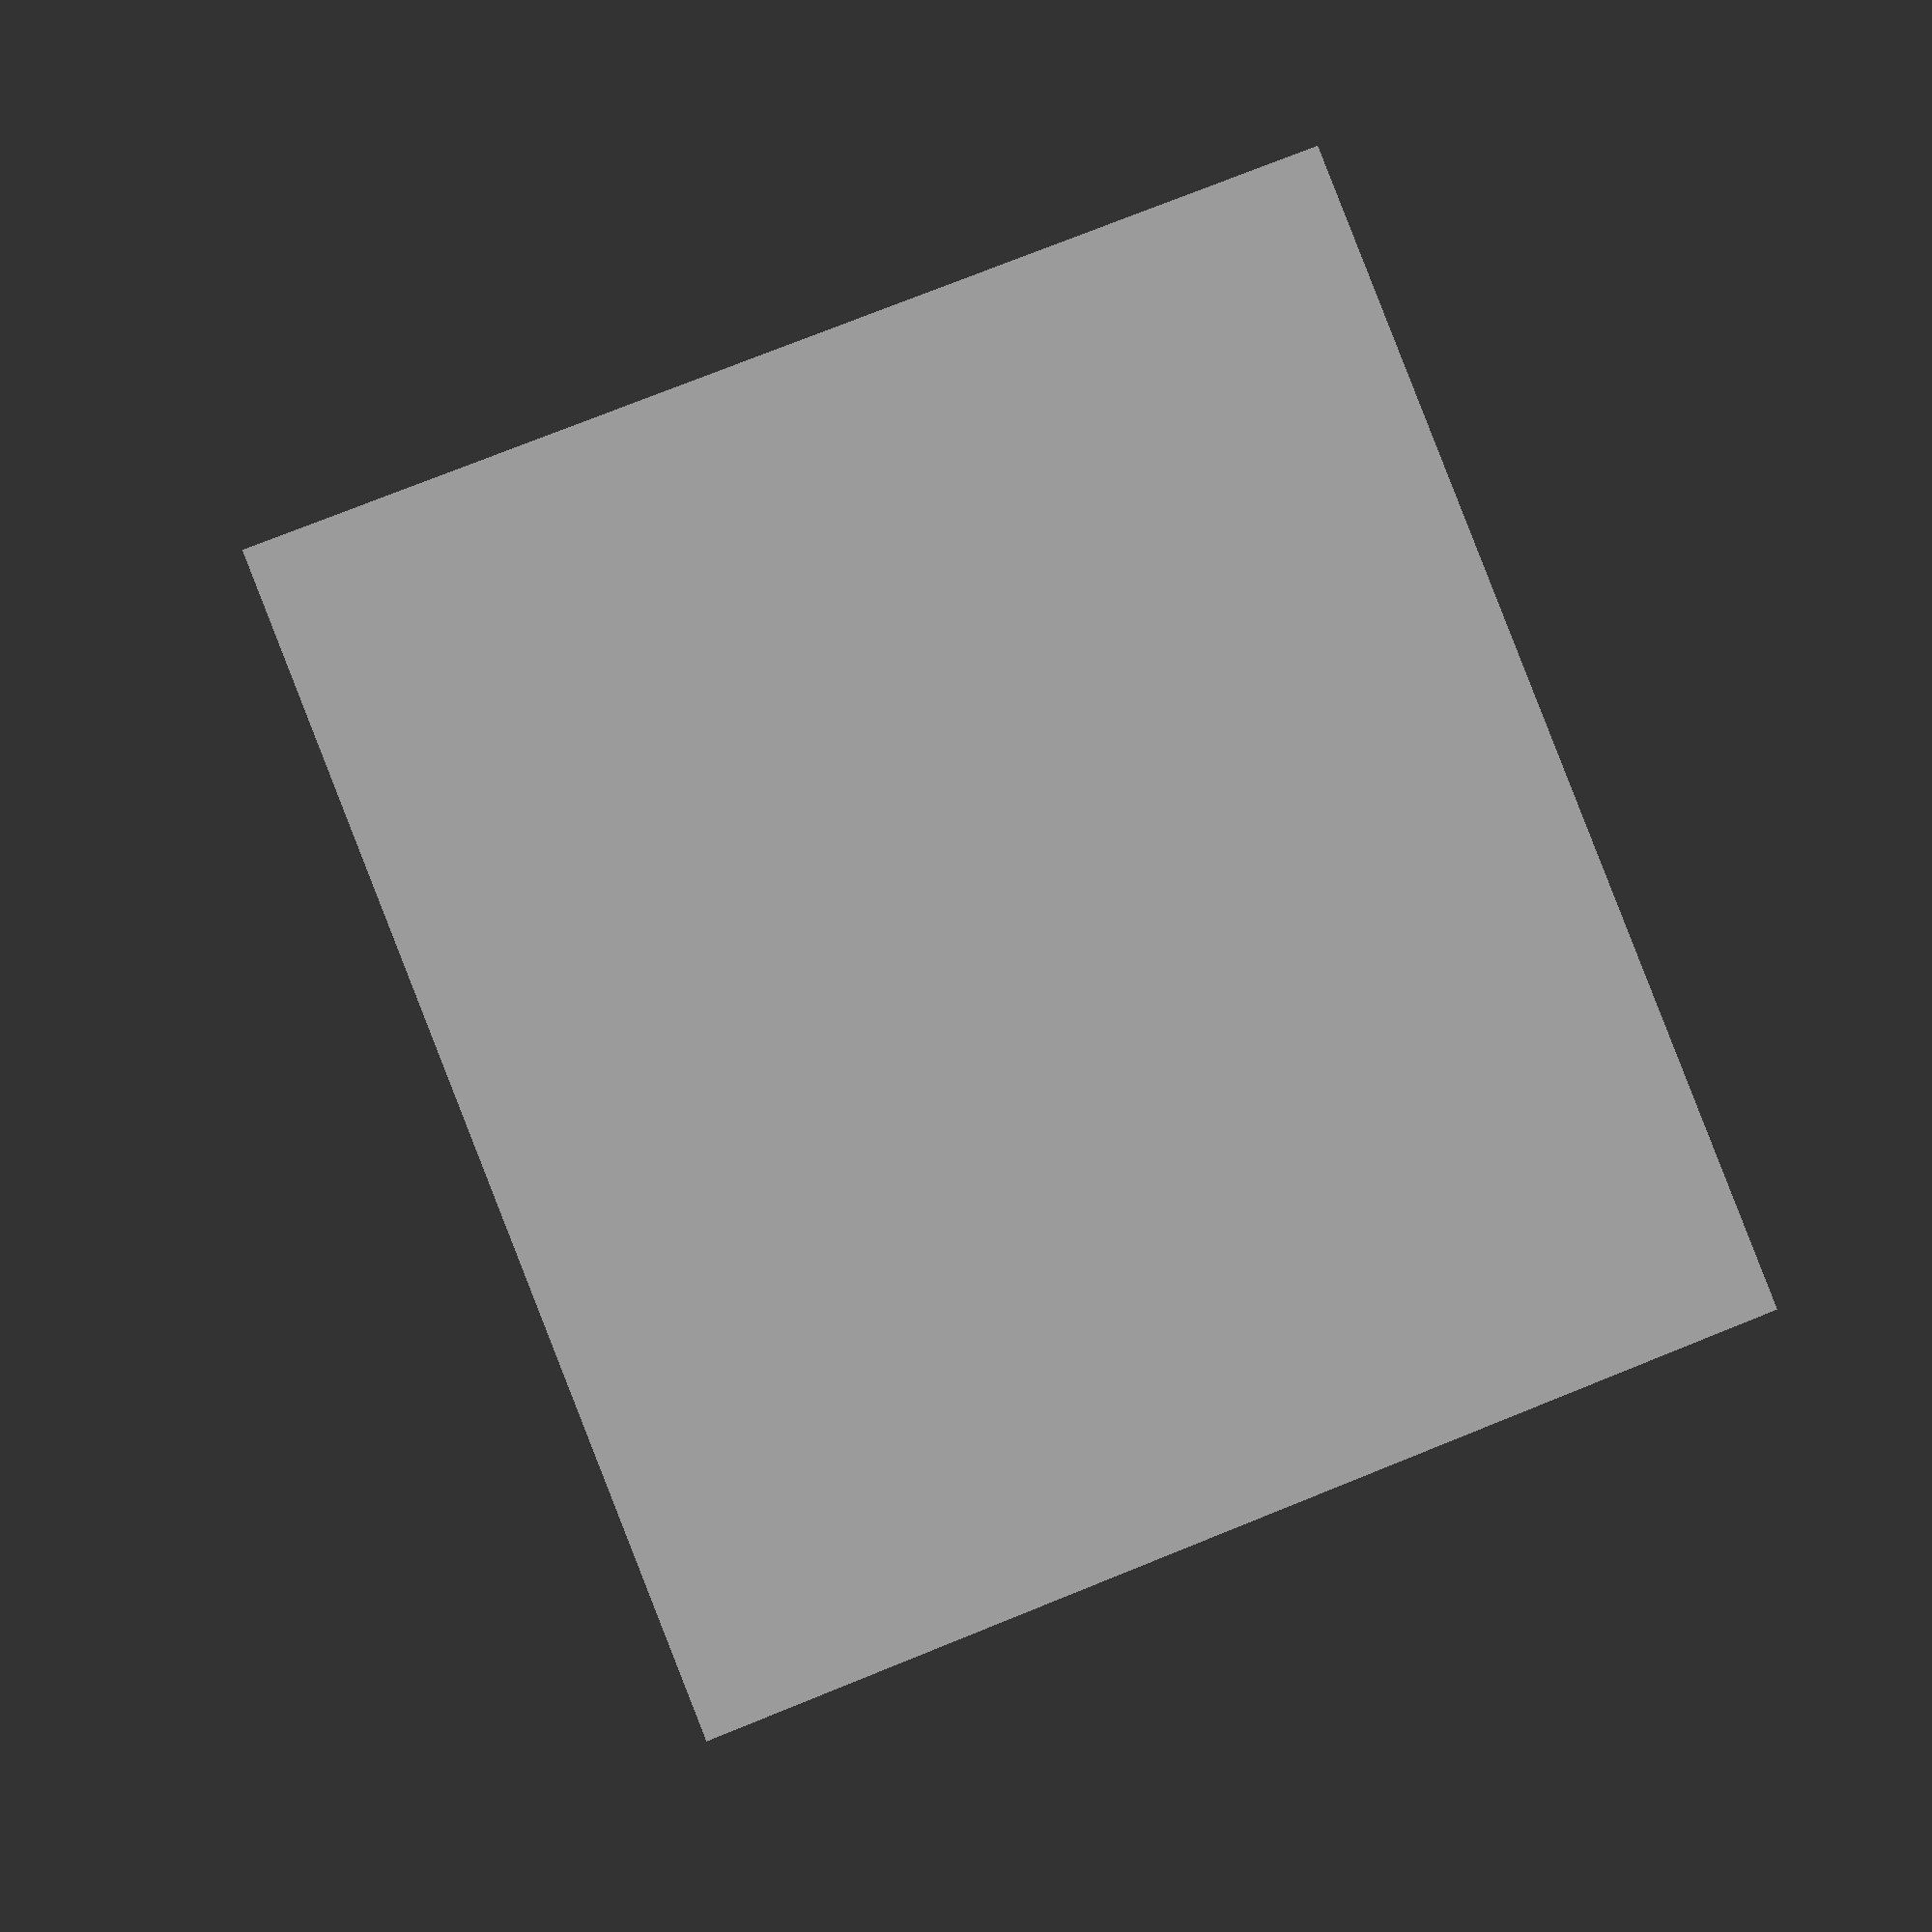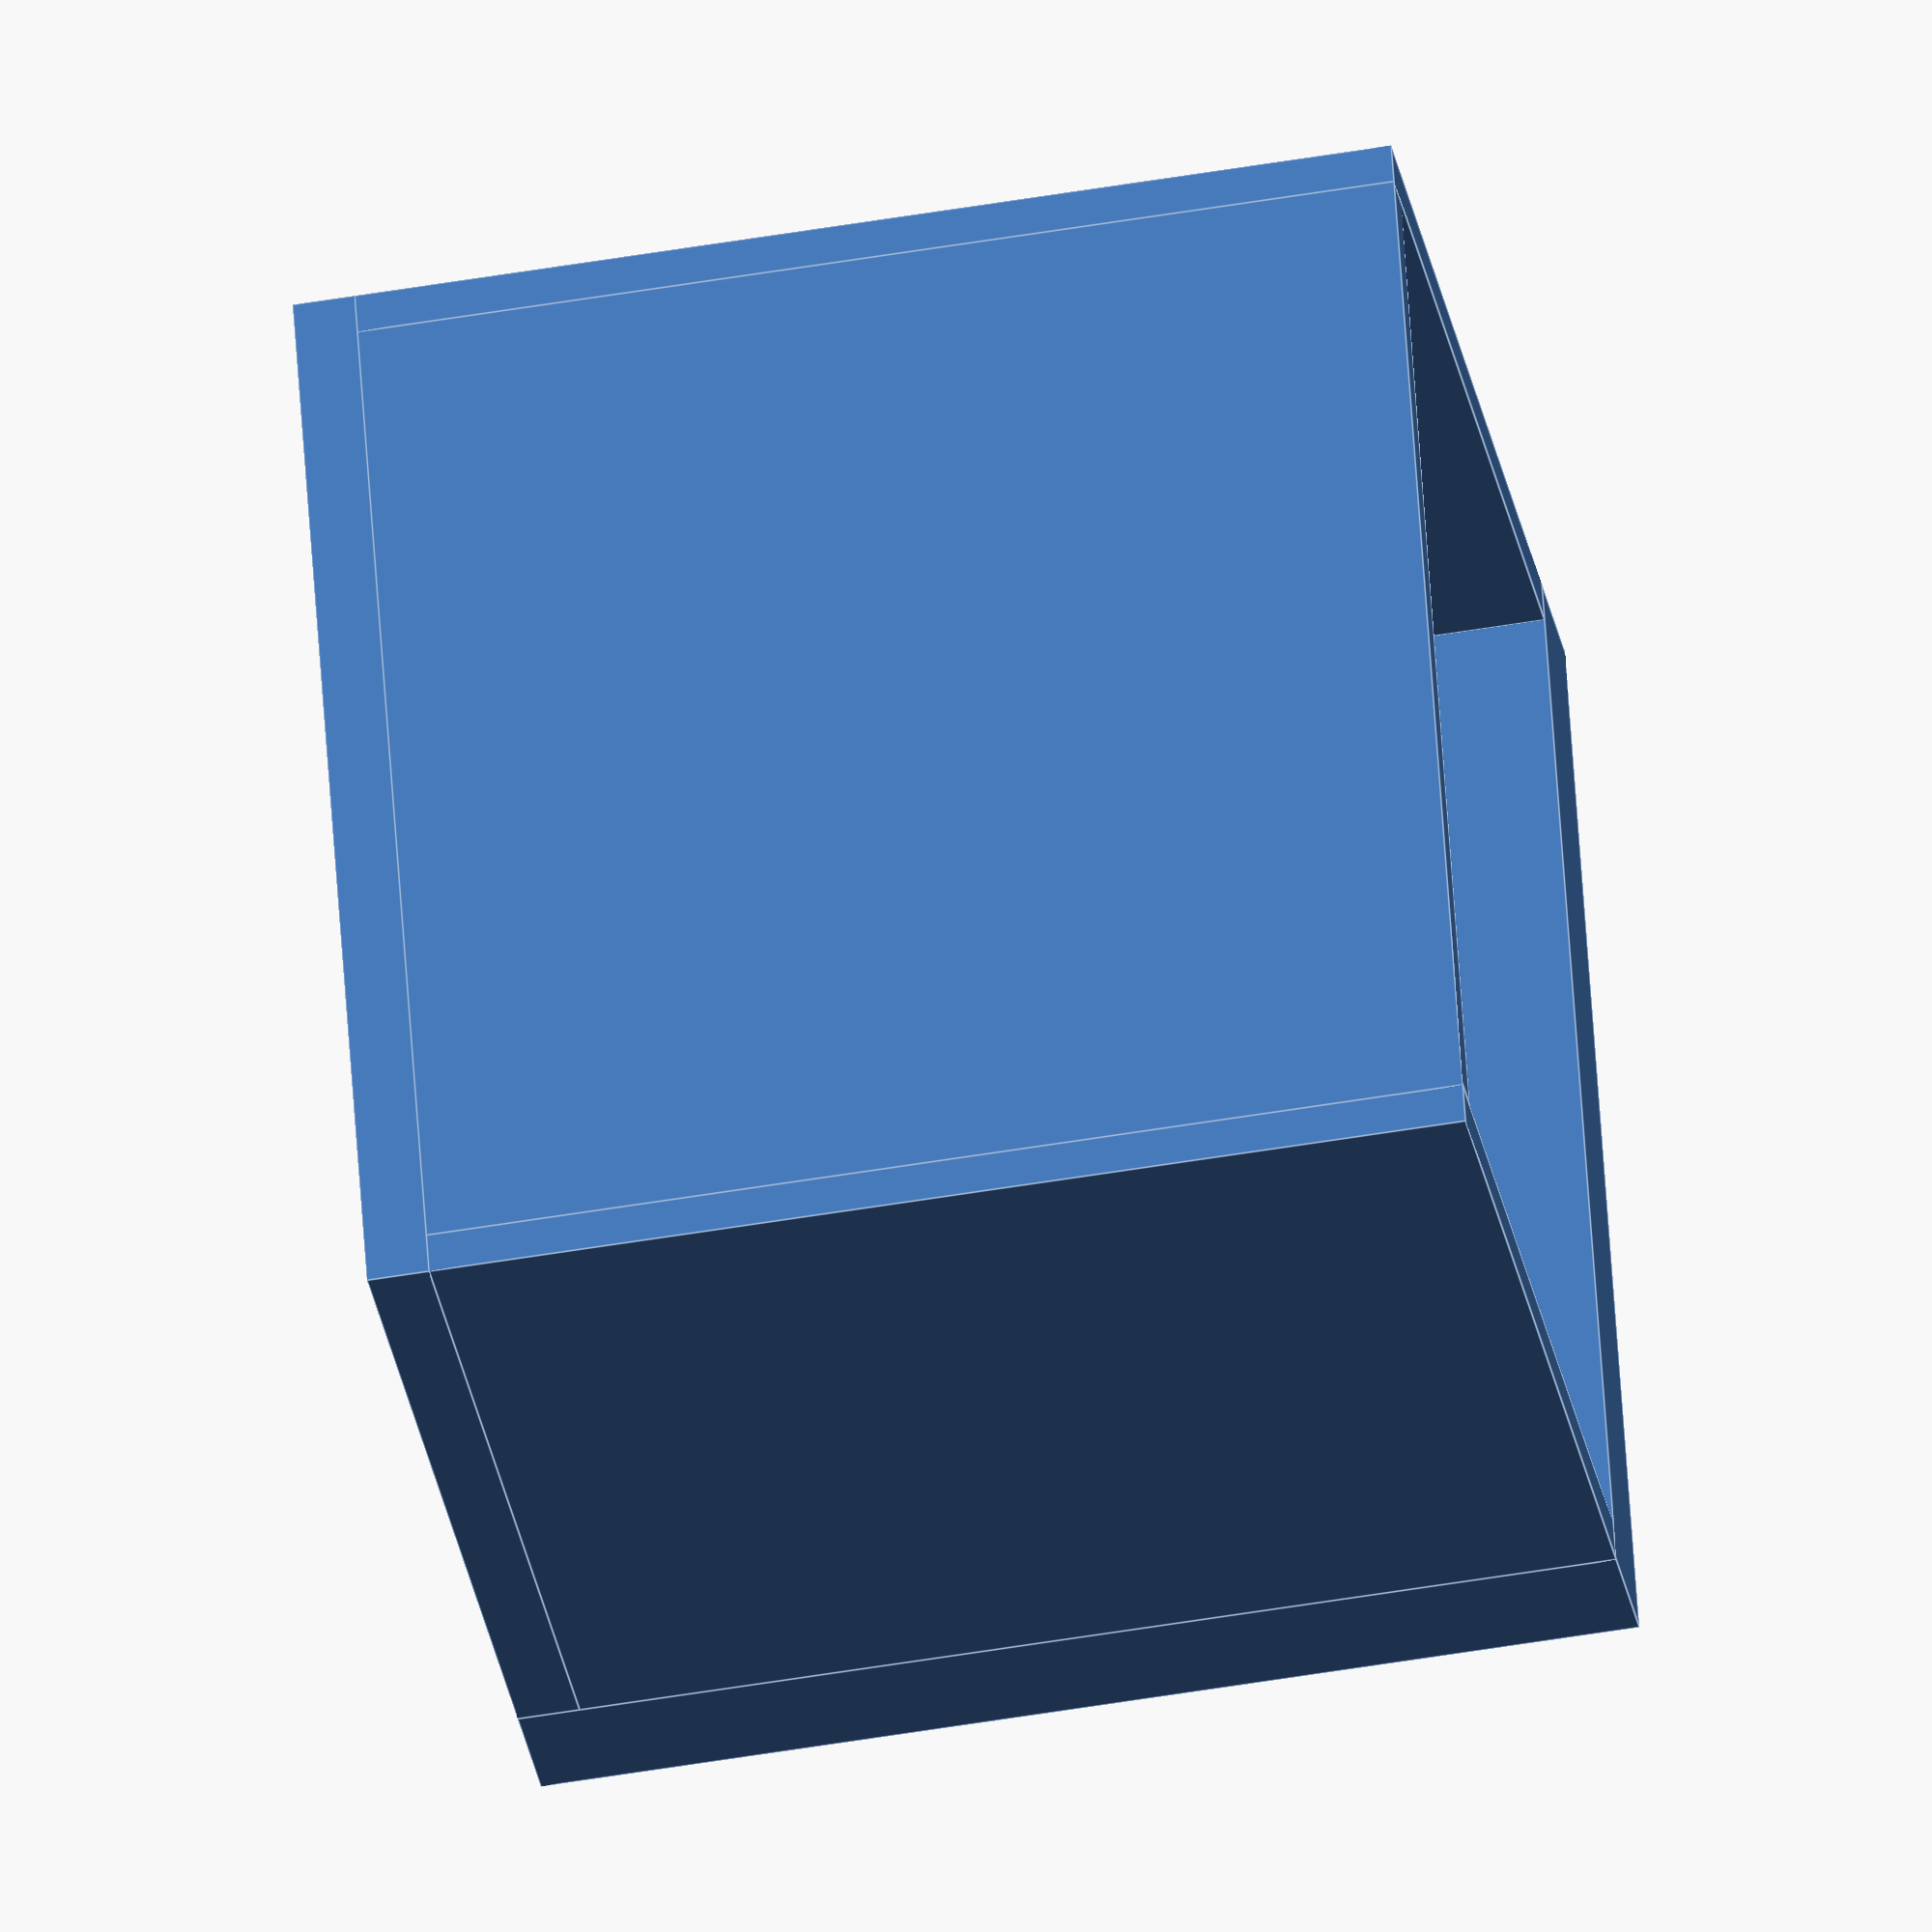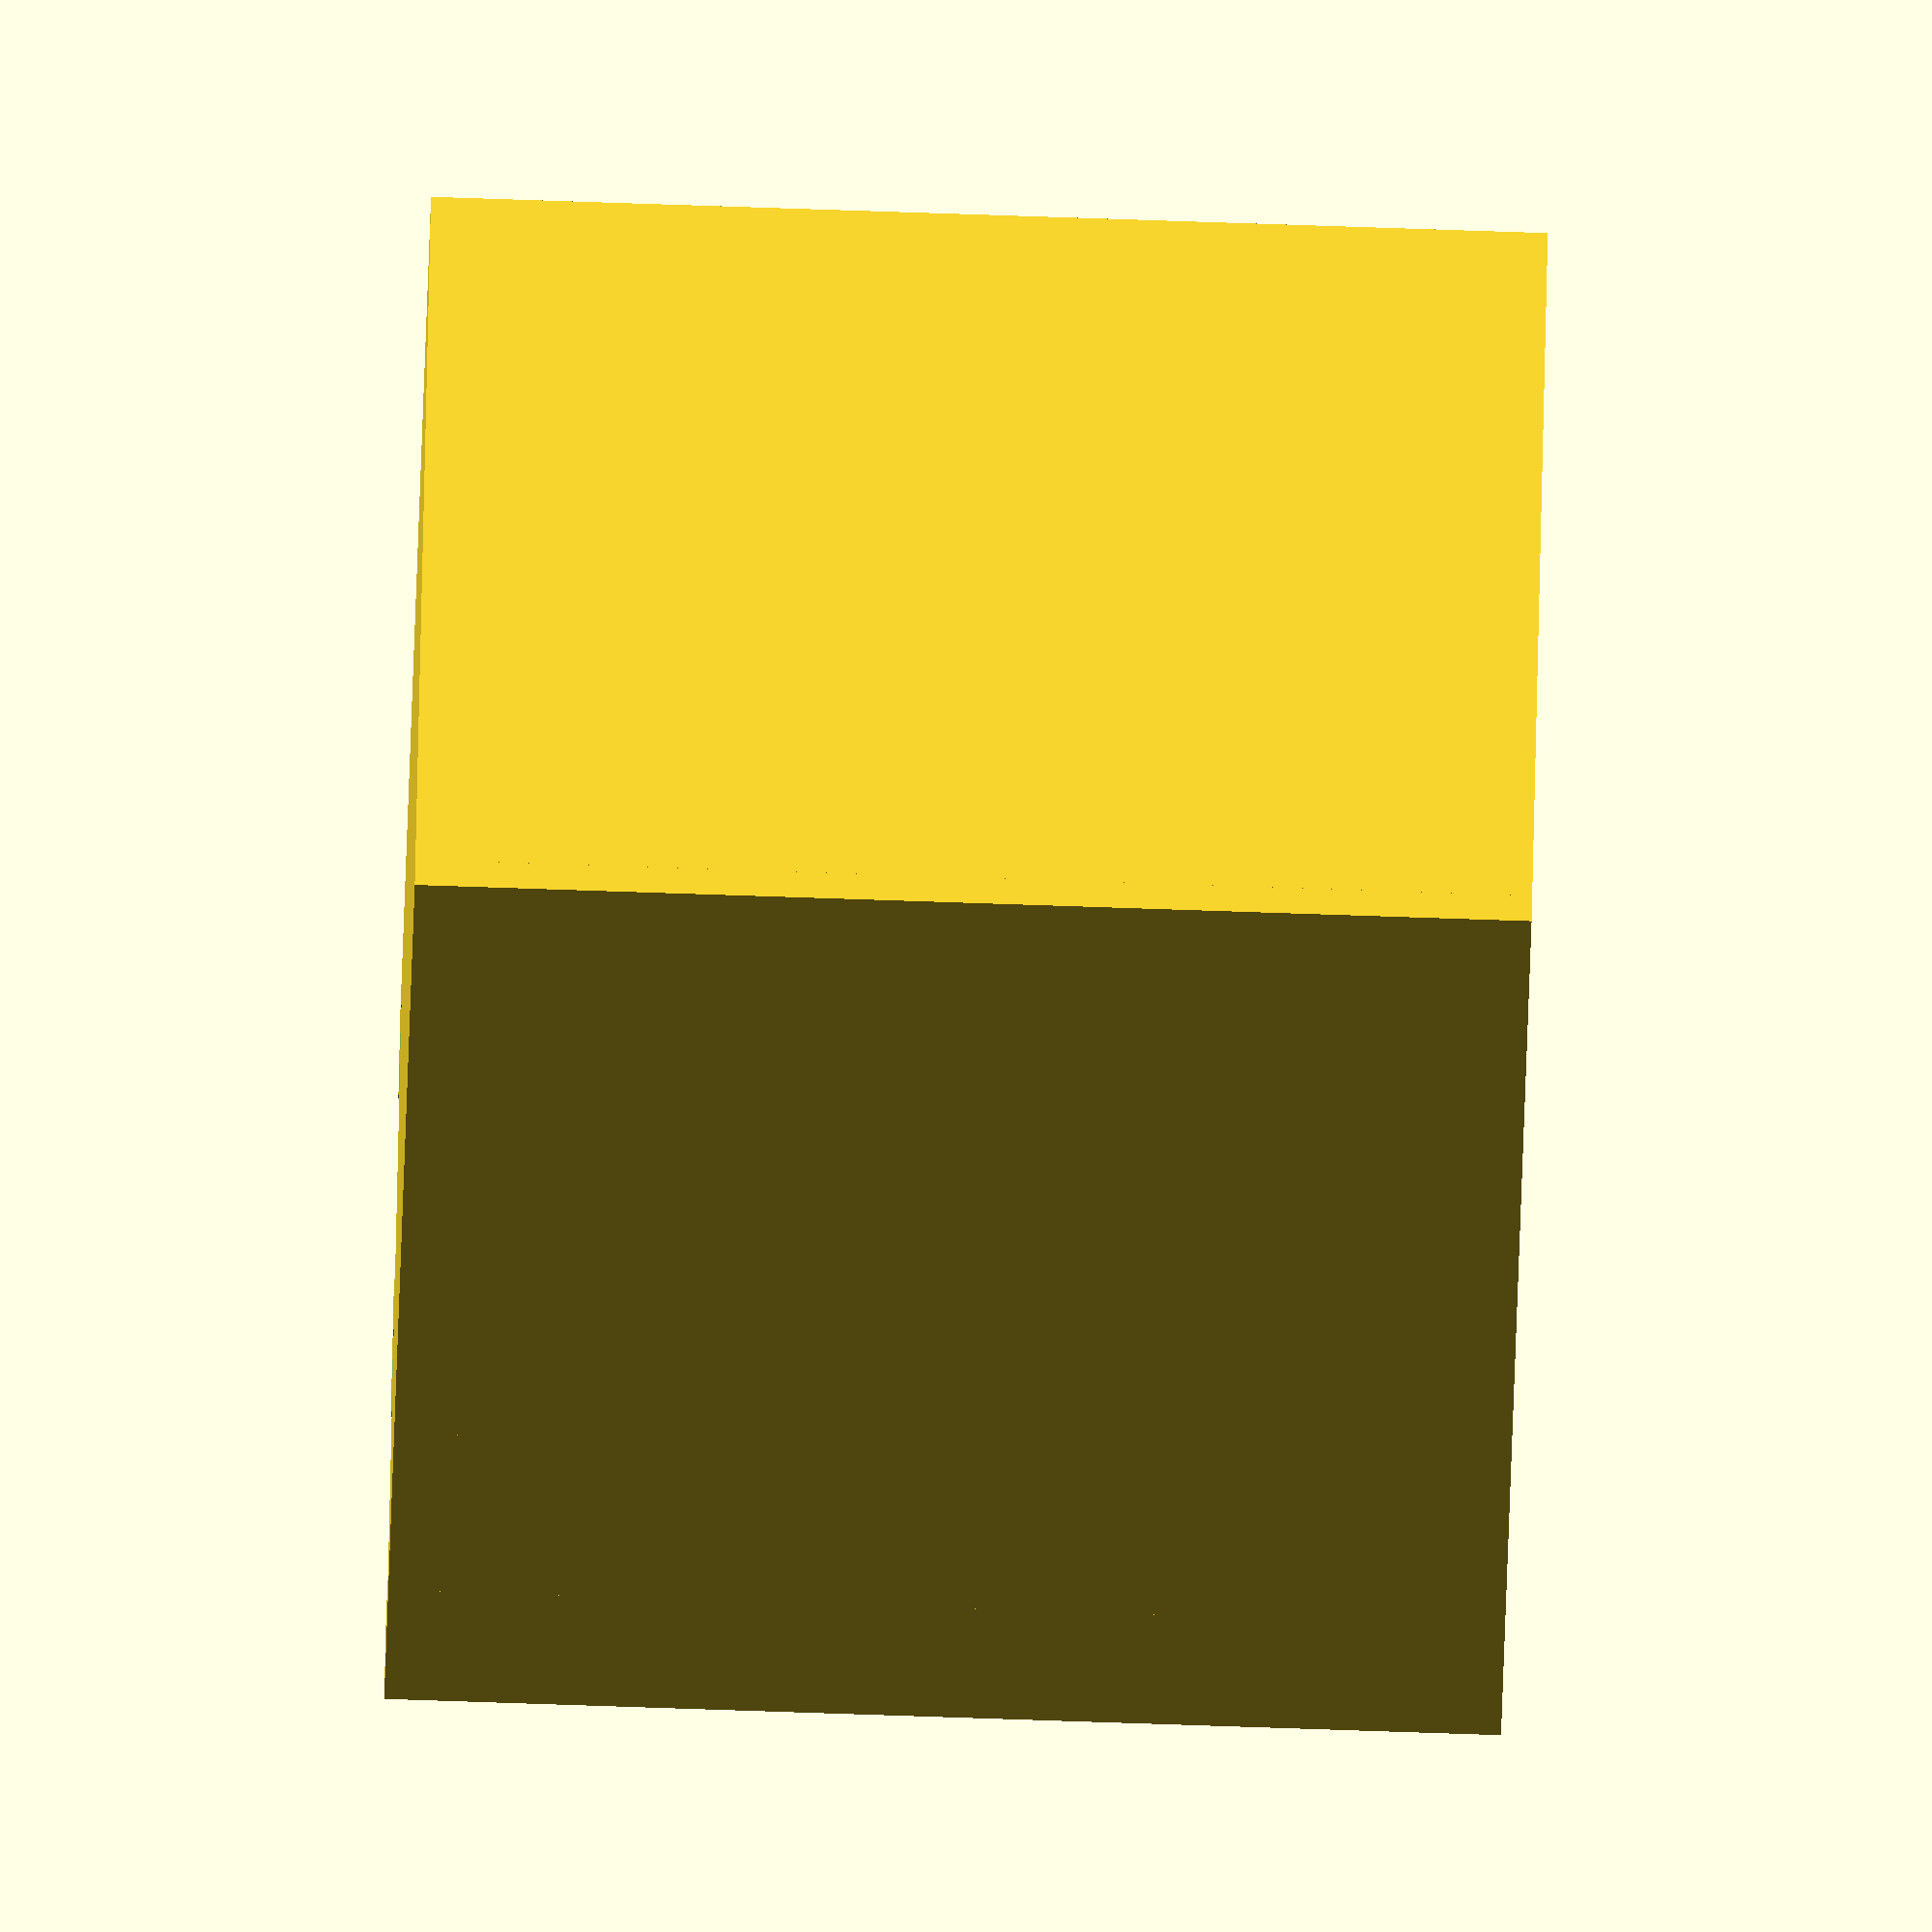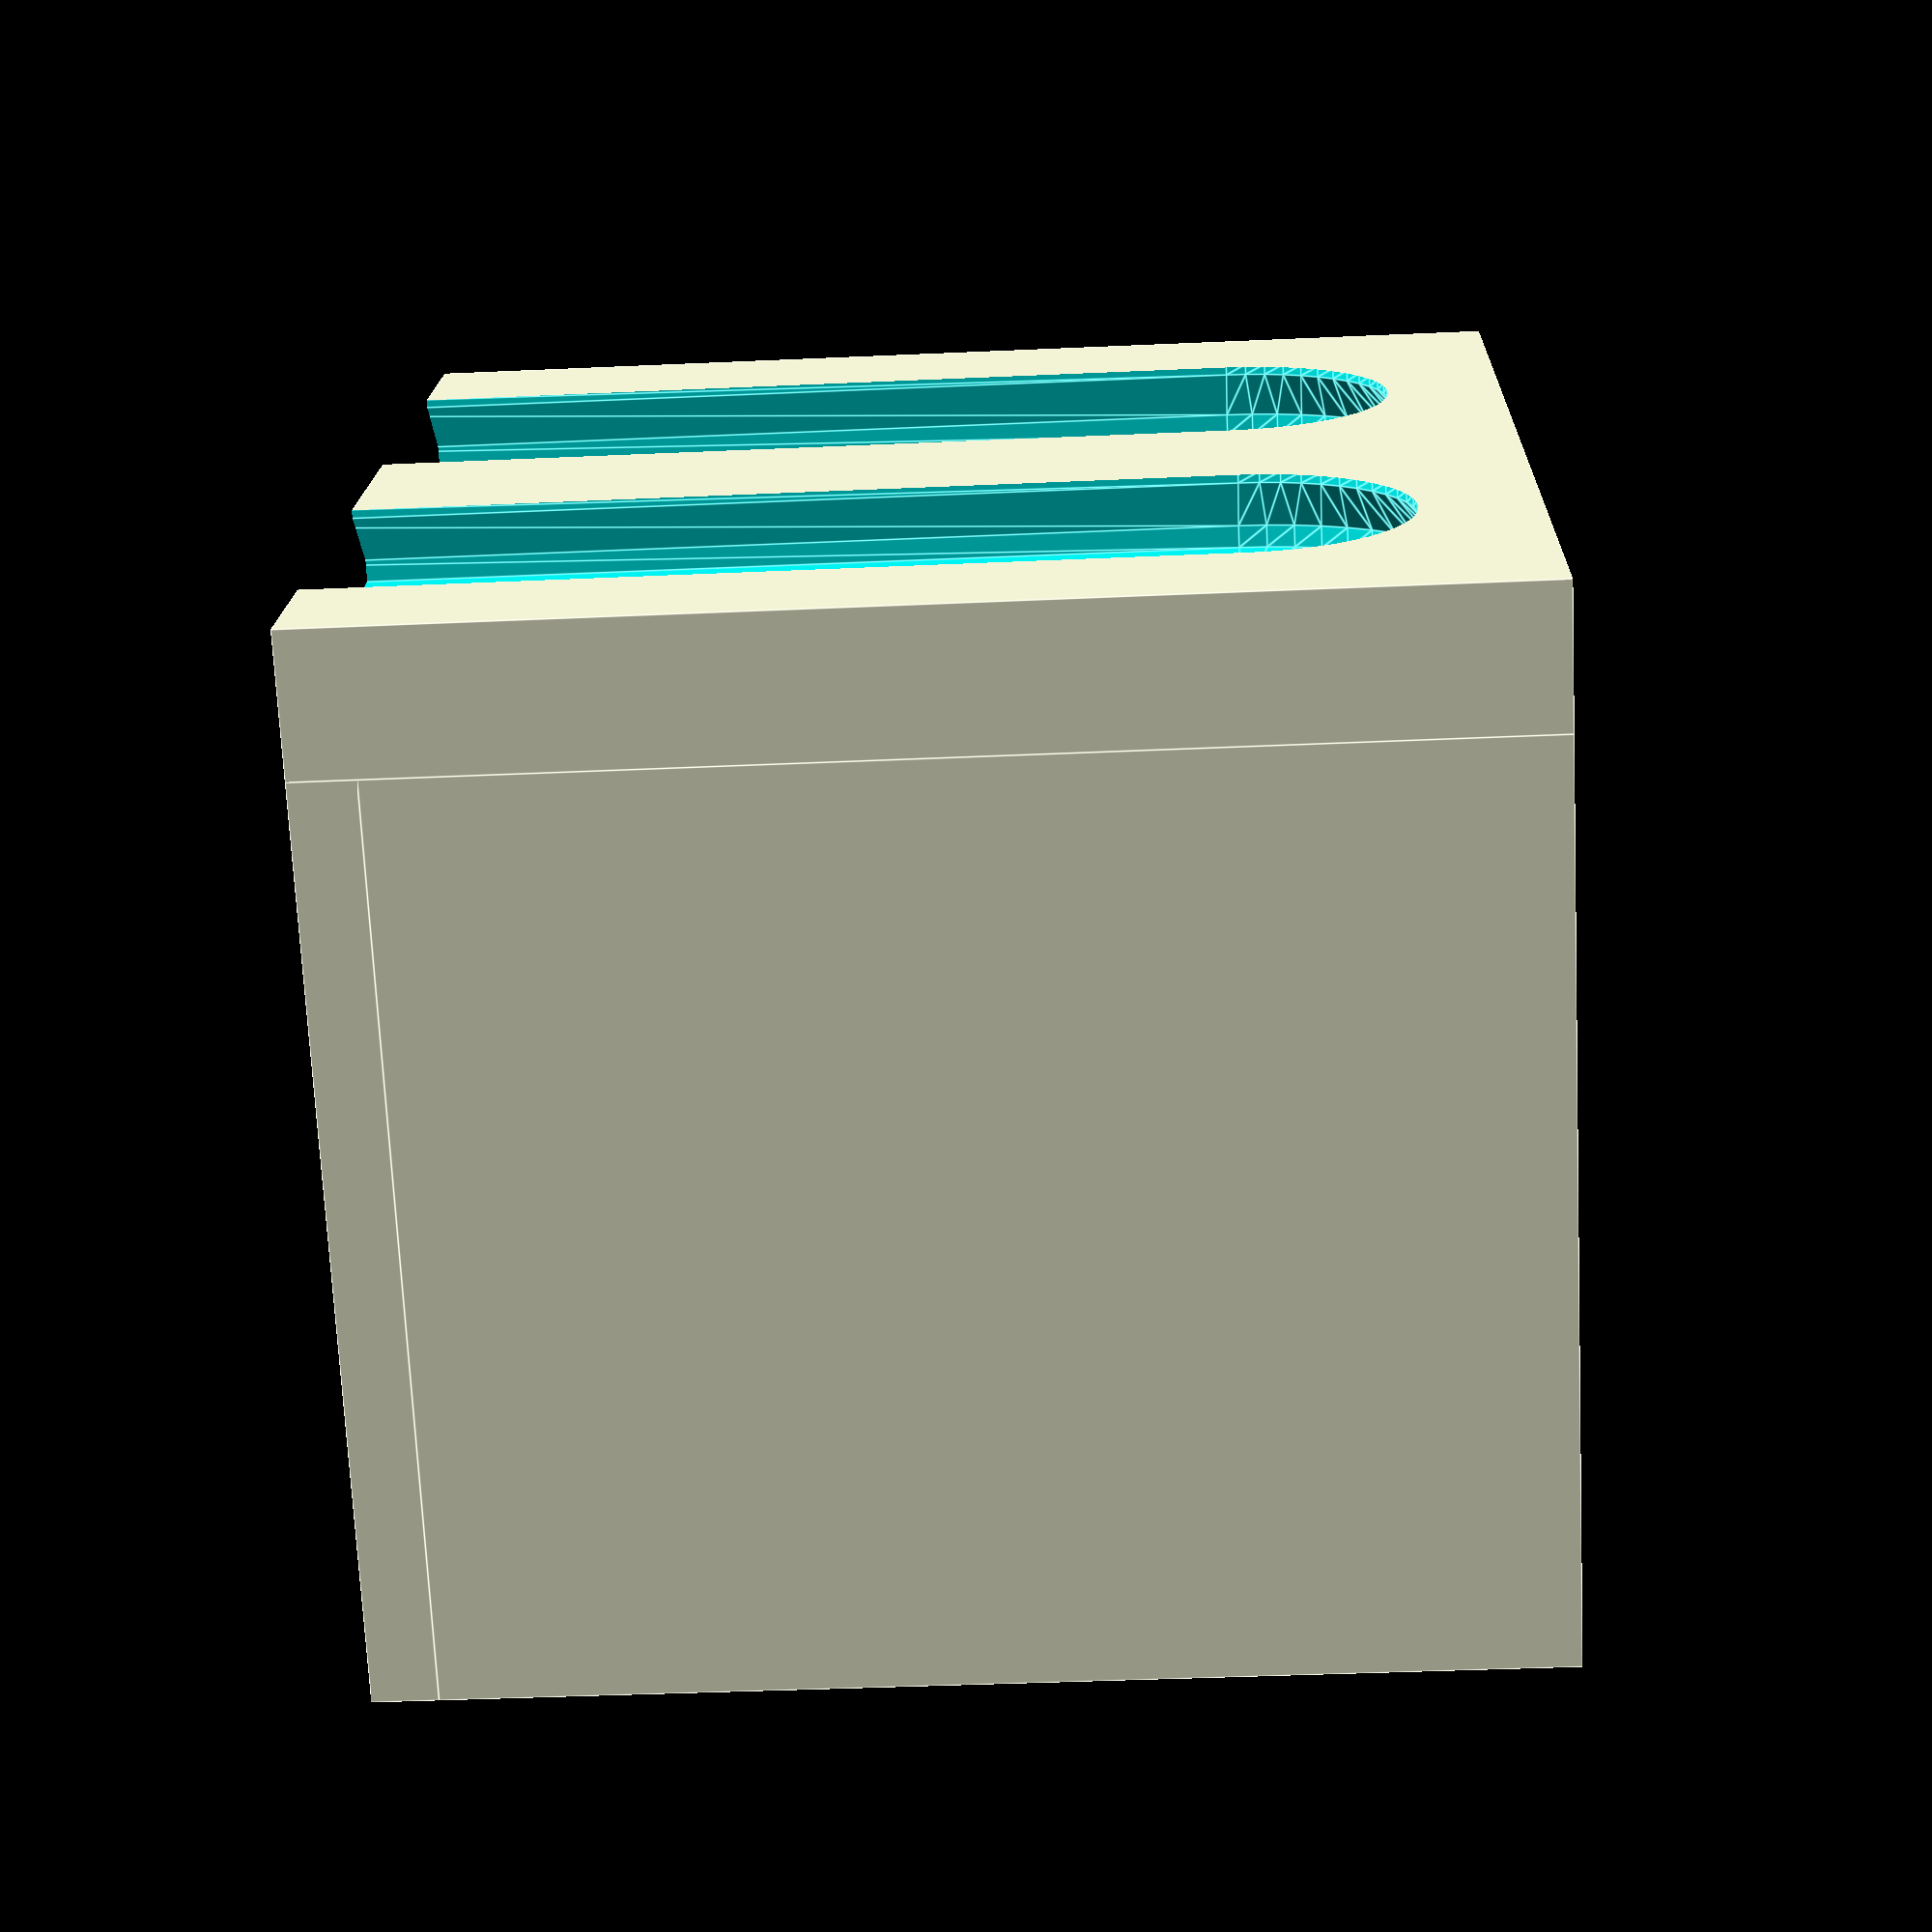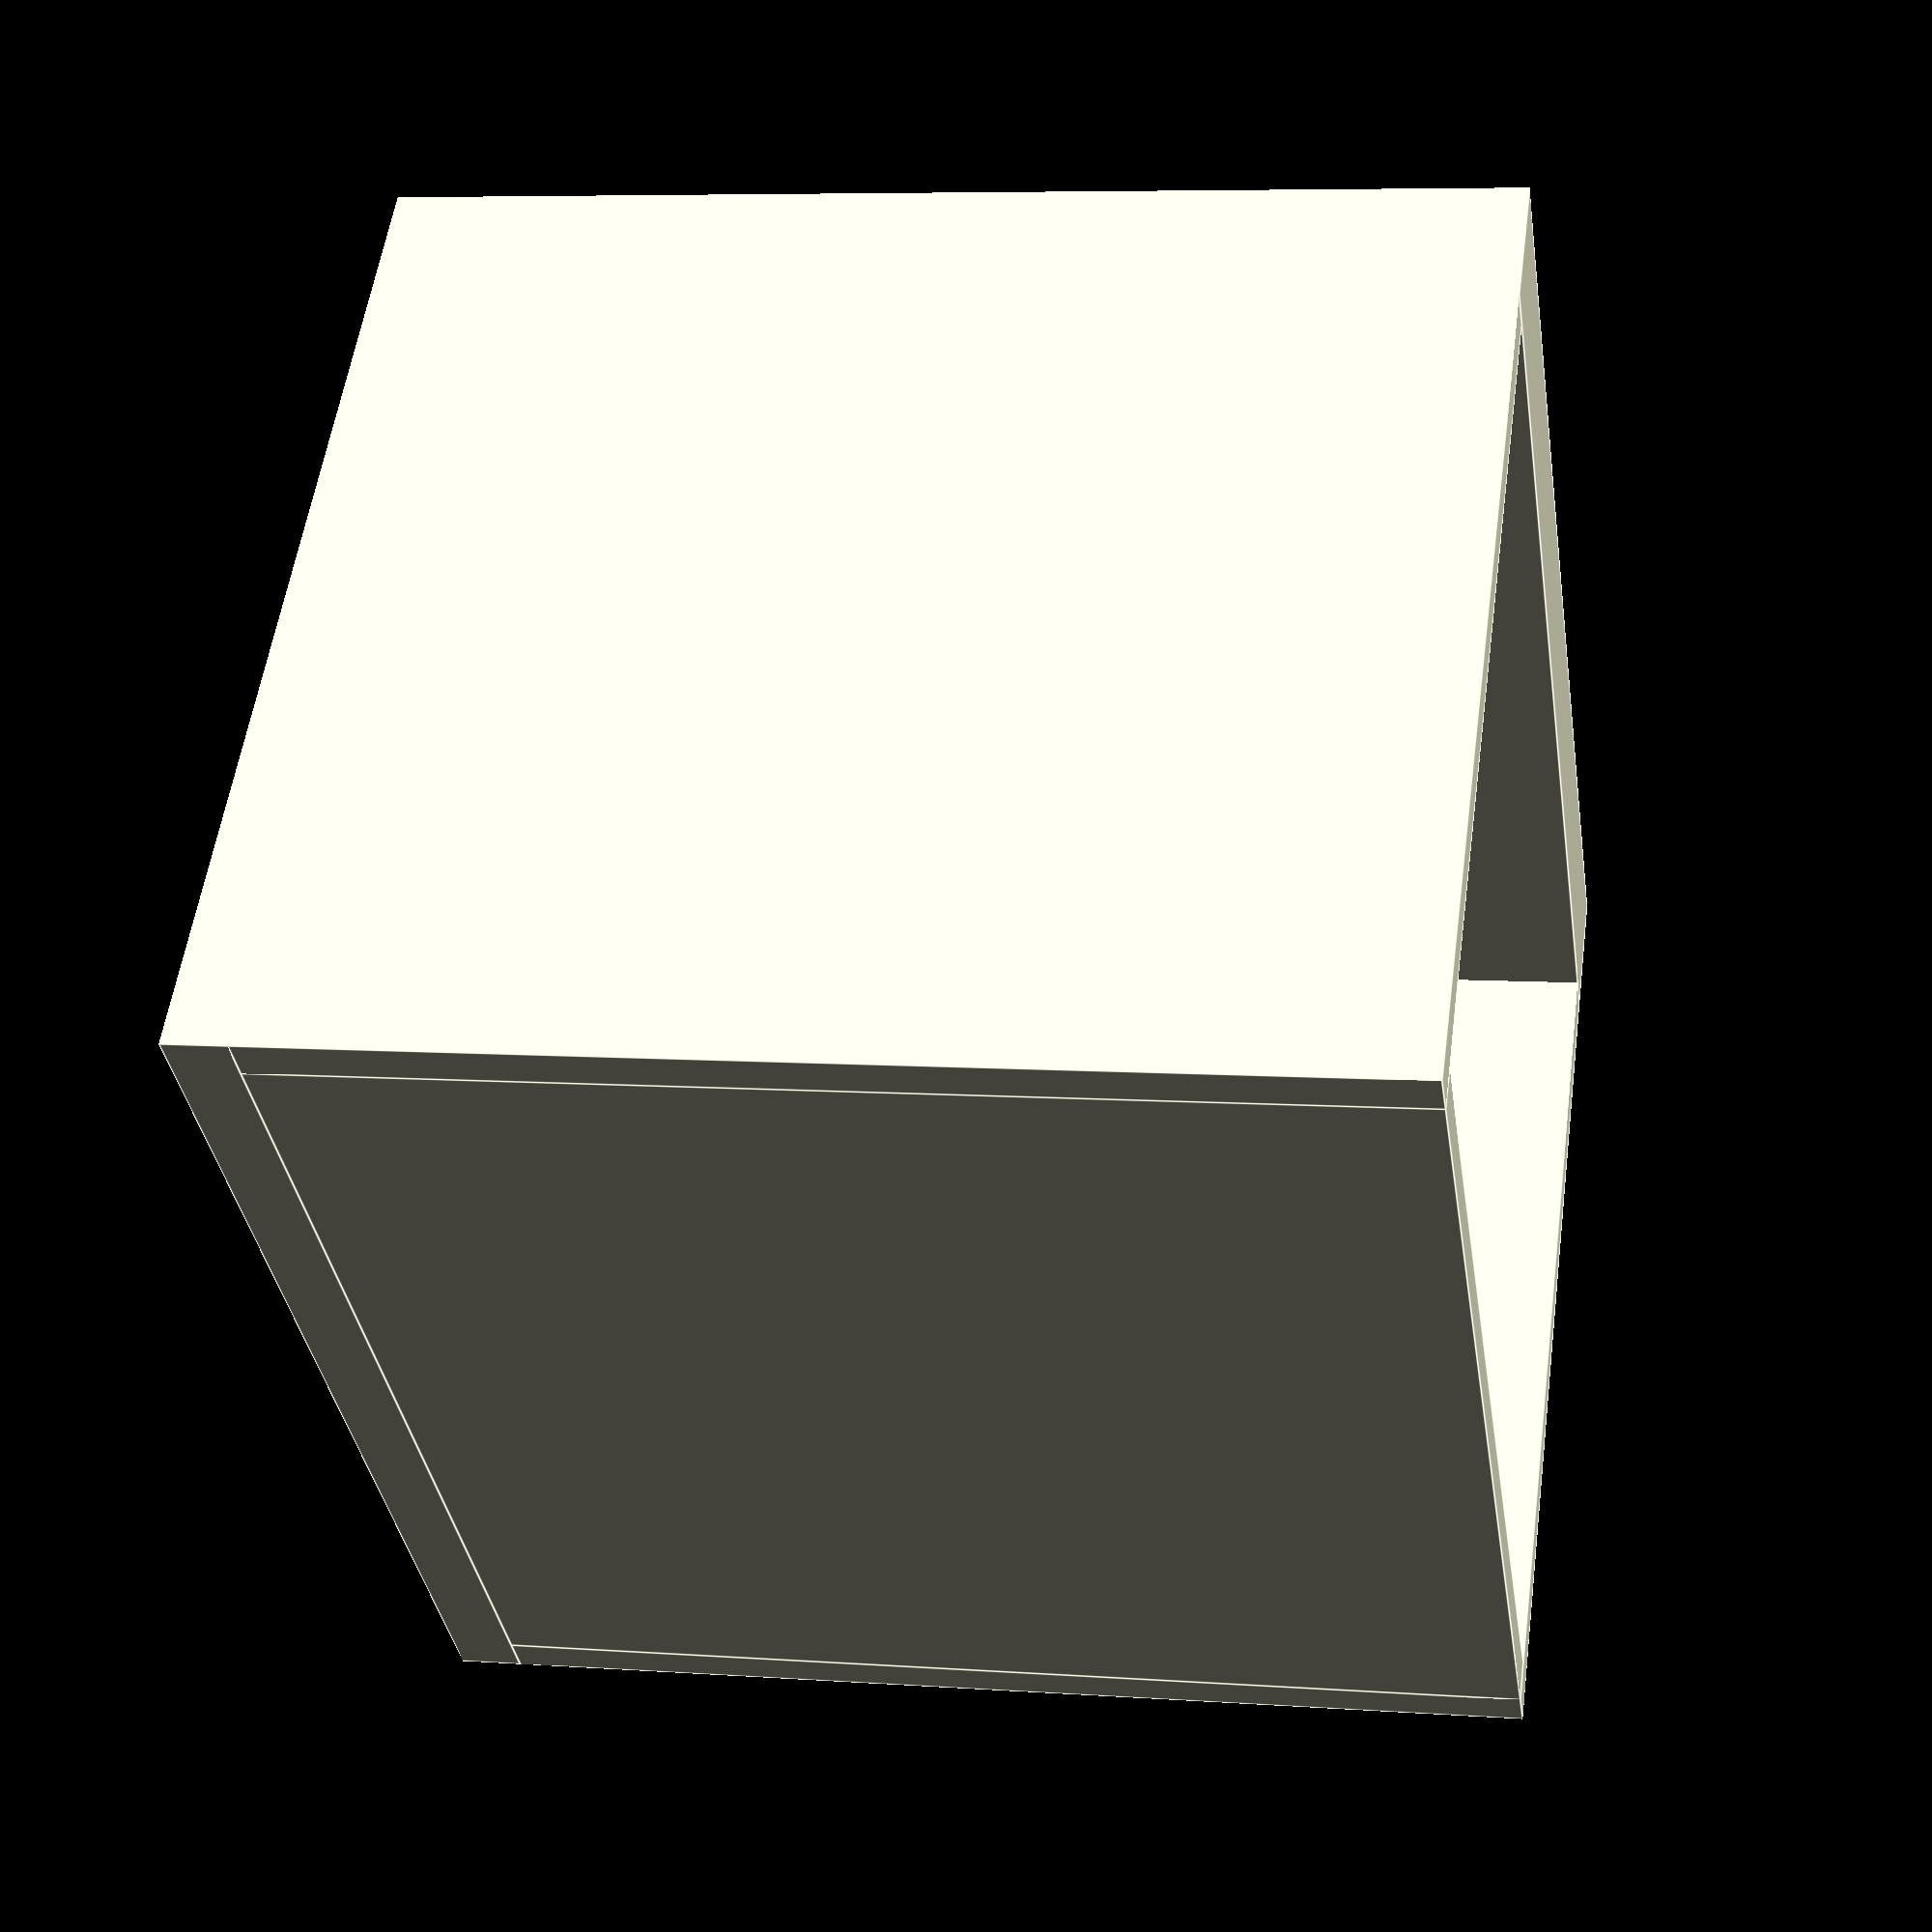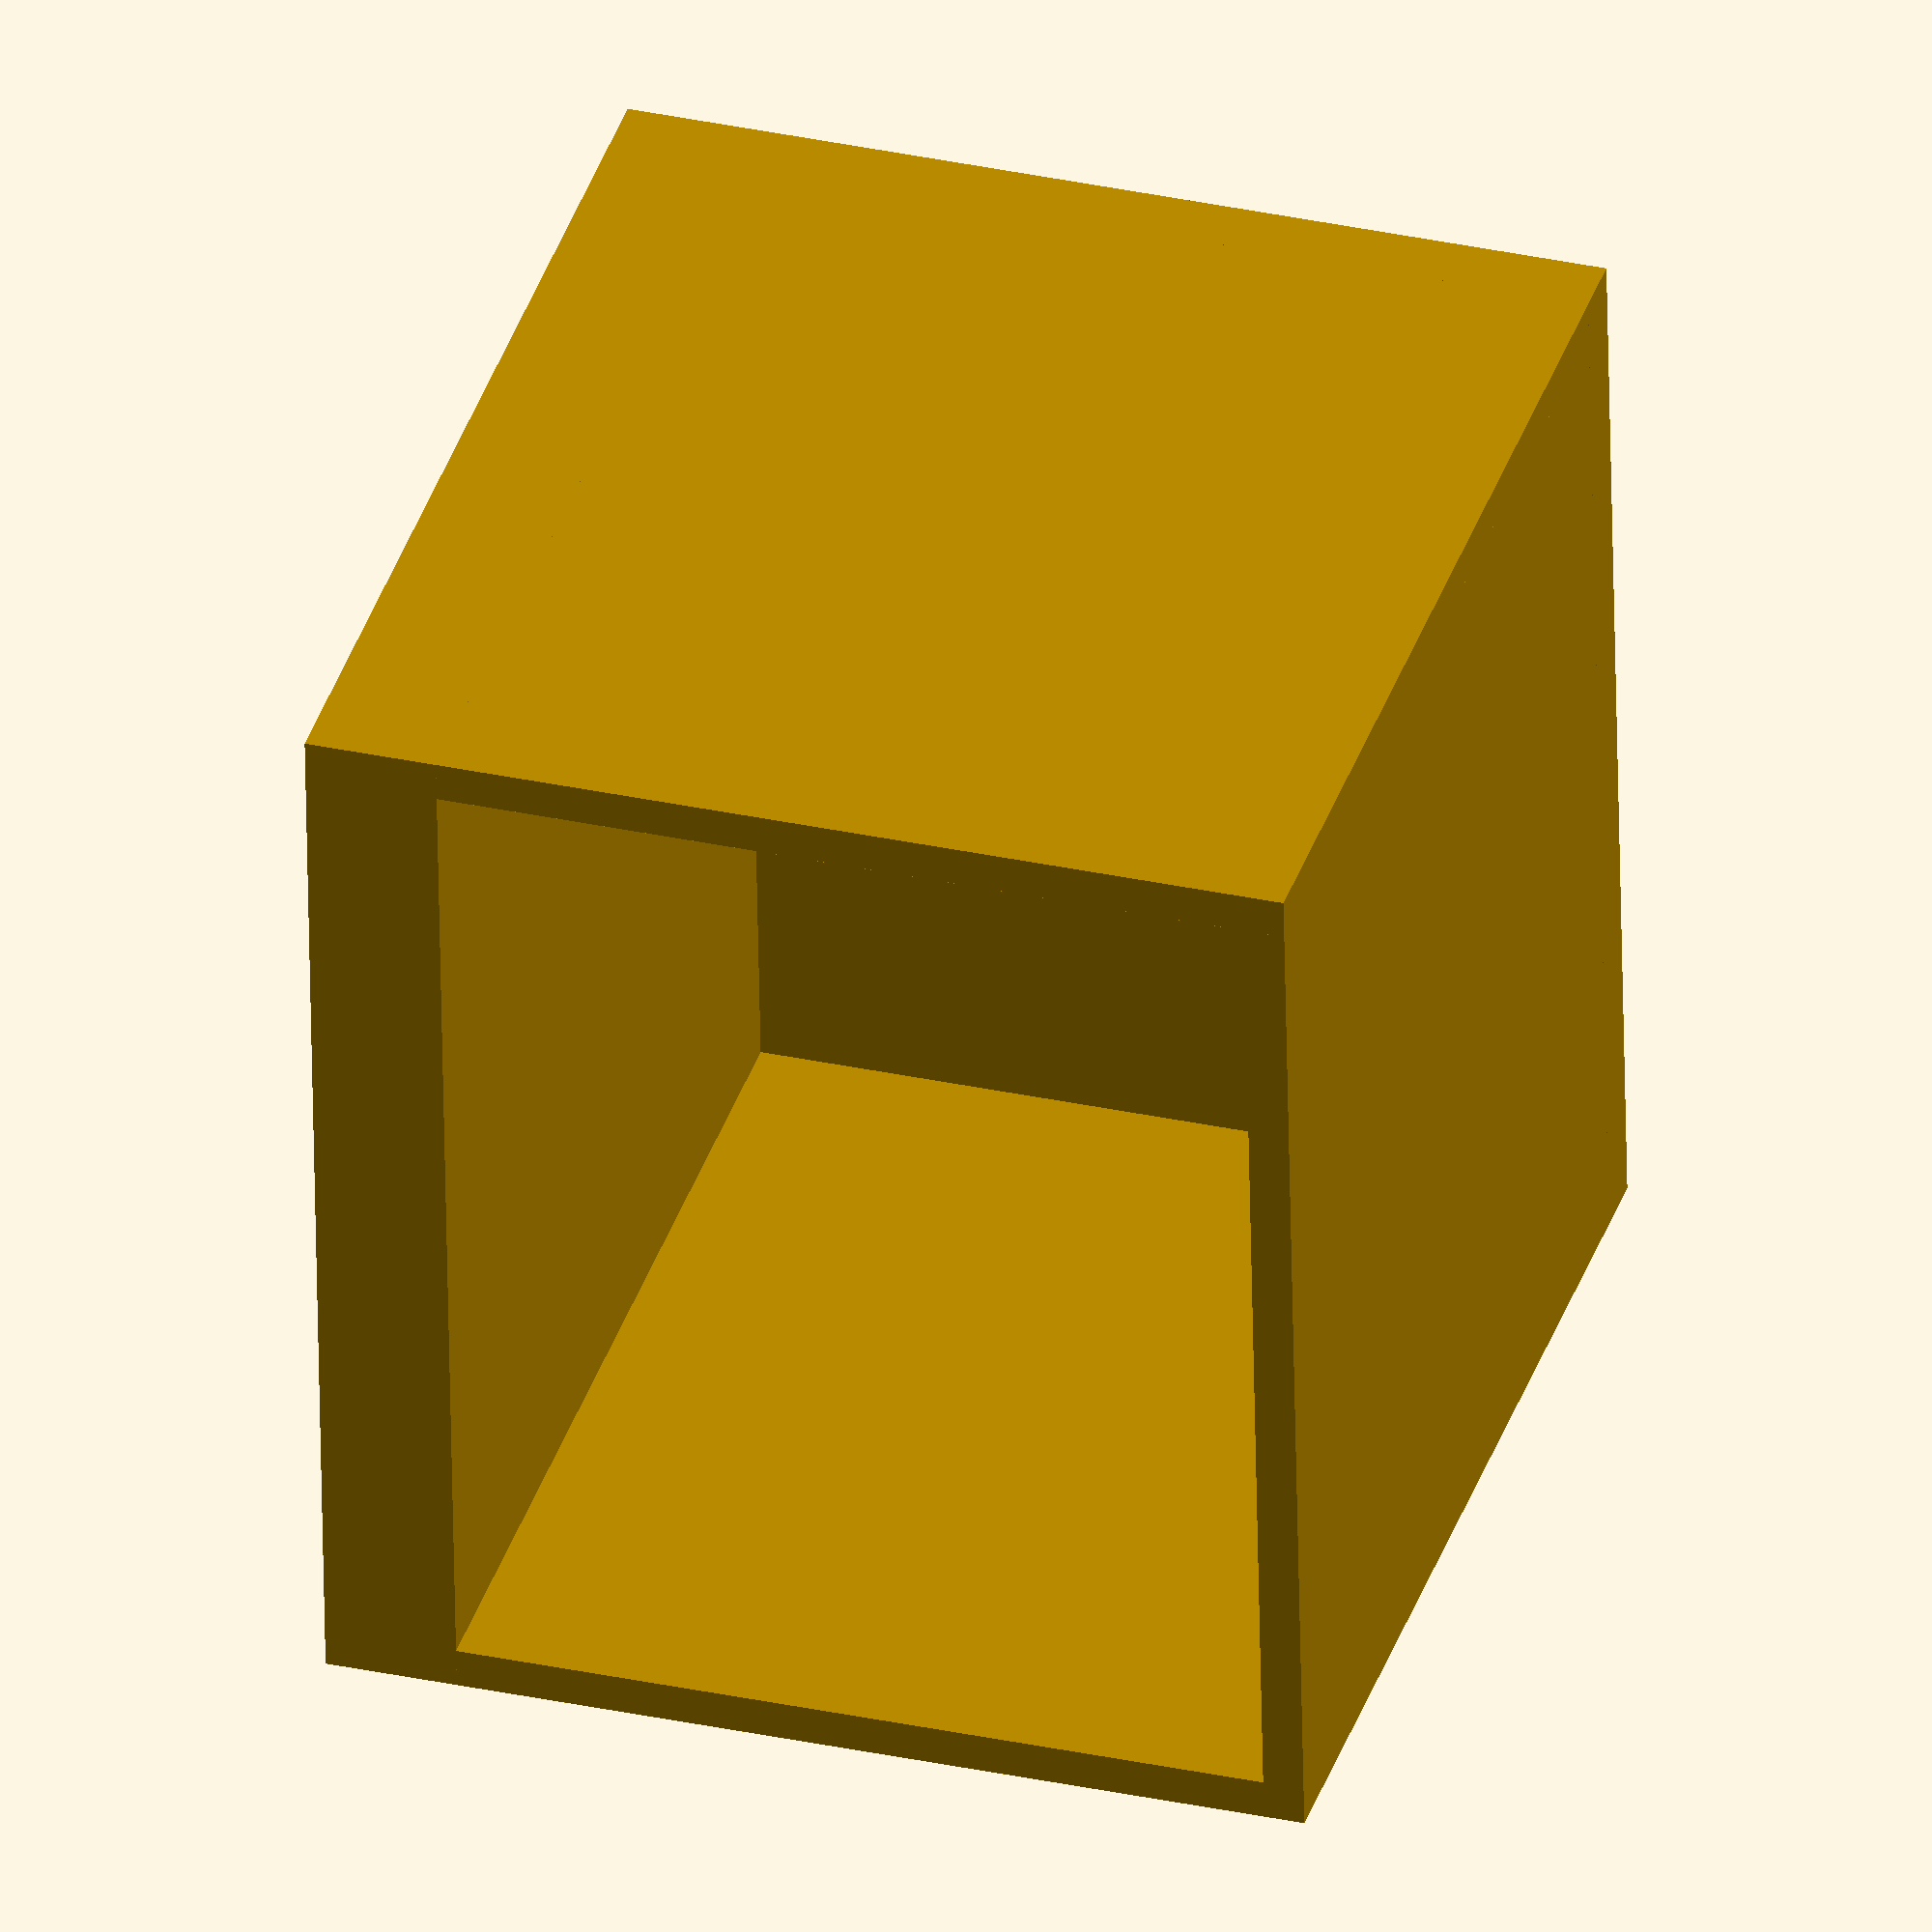
<openscad>
/*Created by Andy Levesque
Credit to @David D on Printables and Jonathan at Keep Making for Multiconnect and Multiboard, respectively
Licensed Creative Commons 4.0 Attribution Non-Commercial Sharable with Attribution
*/



/* [Internal Dimensions] */
//Height (in mm) from the top of the back to the base of the internal floor
internalHeight = 50.0; //.1
//Width (in mm) of the internal dimension or item you wish to hold
internalWidth = 50.0; //.1
//Length (i.e., distance from back) (in mm) of the internal dimension or item you wish to hold
internalDepth = 40.0; //.1

/* [Additional Customization] */
//Thickness of bin walls (in mm)
wallThickness = 2; //.1
//Thickness of bin  (in mm)
baseThickness = 3; //.1

/*[Slot Customization]*/
//Distance between Multiconnect slots on the back (25mm is standard for MultiBoard)
distanceBetweenSlots = 25;
//QuickRelease removes the small indent in the top of the slots that lock the part into place
slotQuickRelease = false;
//Dimple scale tweaks the size of the dimple in the slot for printers that need a larger dimple to print correctly
dimpleScale = 1; //[0.5:.05:1.5]
//Scale of slots in the back (1.015 scale is default per MultiConnect specs)
slotTolerance = 1.015; //[1.0:0.005:1.025]

/* [Hidden] */
binType = "Bin";
//Thickness of the back of the item (default in 6.5mm). Changes are untested. 
backThickness = 6.5; //.1

//Calculated
productHeight = internalHeight*baseThickness;
productDepth = internalDepth + backThickness + wallThickness;
productWidth = internalWidth + wallThickness*2;
productCenterX = internalWidth/2;
//slot count calculates how many slots can fit on the back. Based on internal width for buffer.
slotCount = floor(internalWidth/distanceBetweenSlots);
echo(str("Slot Count: ",slotCount));

//move to center
translate(v = [-productWidth/2+wallThickness,0,0]) 
    //Basket minus slots
    difference() {
        basket();
        //Loop through slots and center on the item
        //Note: I kept doing math until it looked right. It's possible this can be simplified.
        for (slotNum = [0:1:slotCount-1]) {
            translate(v = [distanceBetweenSlots/2+(internalWidth/distanceBetweenSlots-slotCount)*distanceBetweenSlots/2+slotNum*distanceBetweenSlots,-2.575,internalHeight-13]) {
                slotTool();
            }
        }
    }

//Create Basket
module basket() {
    union() {
        //back
        translate([-wallThickness,-backThickness,-baseThickness])
                cube([internalWidth + (wallThickness*2), backThickness, (internalHeight)+baseThickness]);

        //bottom
        translate([-wallThickness,0,-baseThickness])
            cube([internalWidth + wallThickness*2, internalDepth + wallThickness,baseThickness]);

        //left wall
        translate([-wallThickness,0,0])
            cube([wallThickness, internalDepth + wallThickness, internalHeight]);

        //right wall
        translate([internalWidth,0,0])
            cube([wallThickness, internalDepth + wallThickness, internalHeight]);

        difference() {
        //frontCapture
            translate([0,internalDepth,0])
                cube([internalWidth,wallThickness,internalHeight]);
        }
    }
            
}


//Create Slot Tool
module slotTool() {
    //translate(v = [0,-0.075,0]) //removed for redundancy
    scale(v = slotTolerance) //scale for 0.15mm tolerance per Multiconnect design specs
    difference() {
        union() {
            //round top
            rotate(a = [90,0,0,]) 
                rotate_extrude($fn=50) 
                    polygon(points = [[0,0],[10,0],[10,1],[7.5,3.5],[7.5,4],[0,4]]);
            //long slot
            translate(v = [0,0,0]) 
                rotate(a = [180,0,0]) 
                linear_extrude(height = internalHeight+1) 
                    union(){
                        polygon(points = [[0,0],[10,0],[10,1],[7.5,3.5],[7.5,4],[0,4]]);
                        mirror([1,0,0])
                            polygon(points = [[0,0],[10,0],[10,1],[7.5,3.5],[7.5,4],[0,4]]);
                    }
        }
        //dimple
        if (slotQuickRelease == false)
            scale(v = dimpleScale) 
            rotate(a = [90,0,0,]) 
                rotate_extrude($fn=50) 
                    polygon(points = [[0,0],[0,1.5],[1.5,0]]);
    }
}
</openscad>
<views>
elev=271.2 azim=85.2 roll=158.6 proj=p view=wireframe
elev=51.5 azim=249.0 roll=280.5 proj=o view=edges
elev=258.2 azim=64.6 roll=271.9 proj=o view=wireframe
elev=39.7 azim=122.3 roll=273.2 proj=p view=edges
elev=353.3 azim=222.4 roll=281.7 proj=p view=edges
elev=143.6 azim=268.9 roll=163.2 proj=o view=solid
</views>
